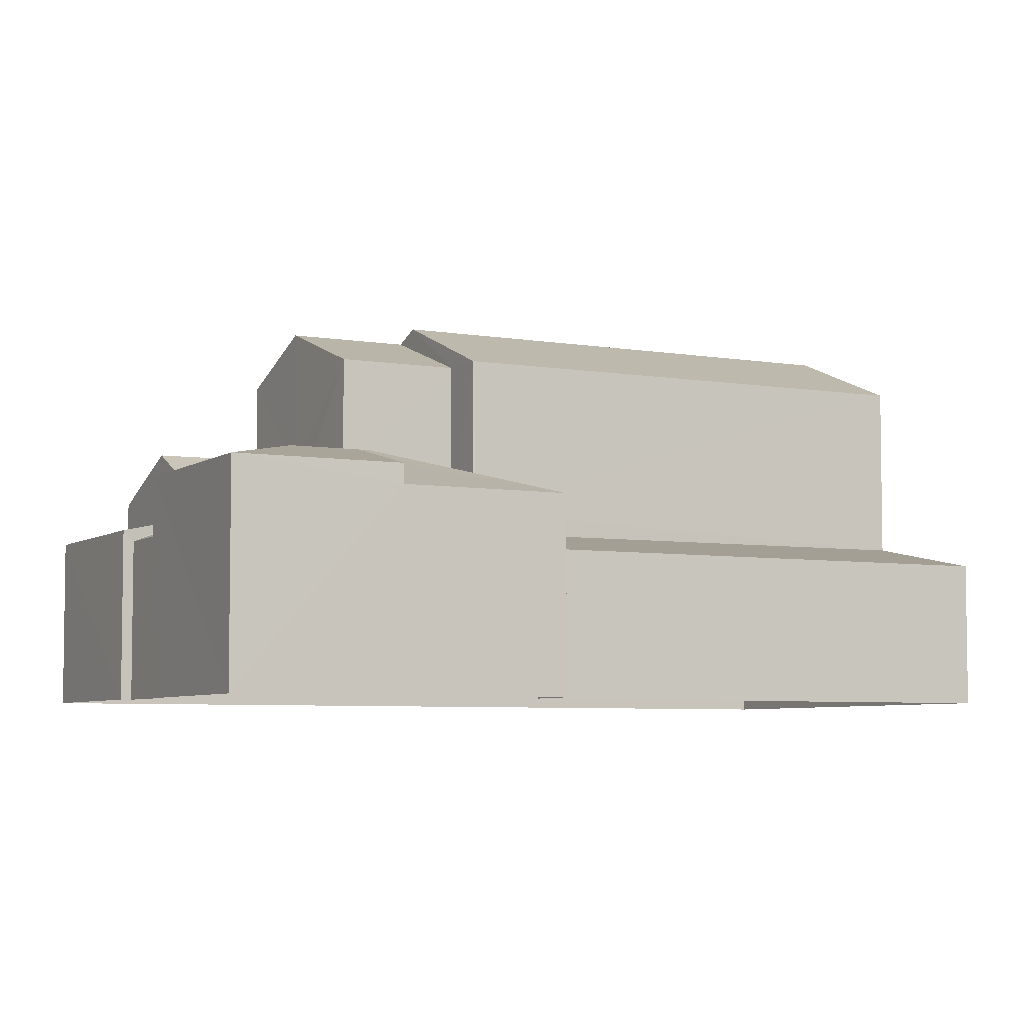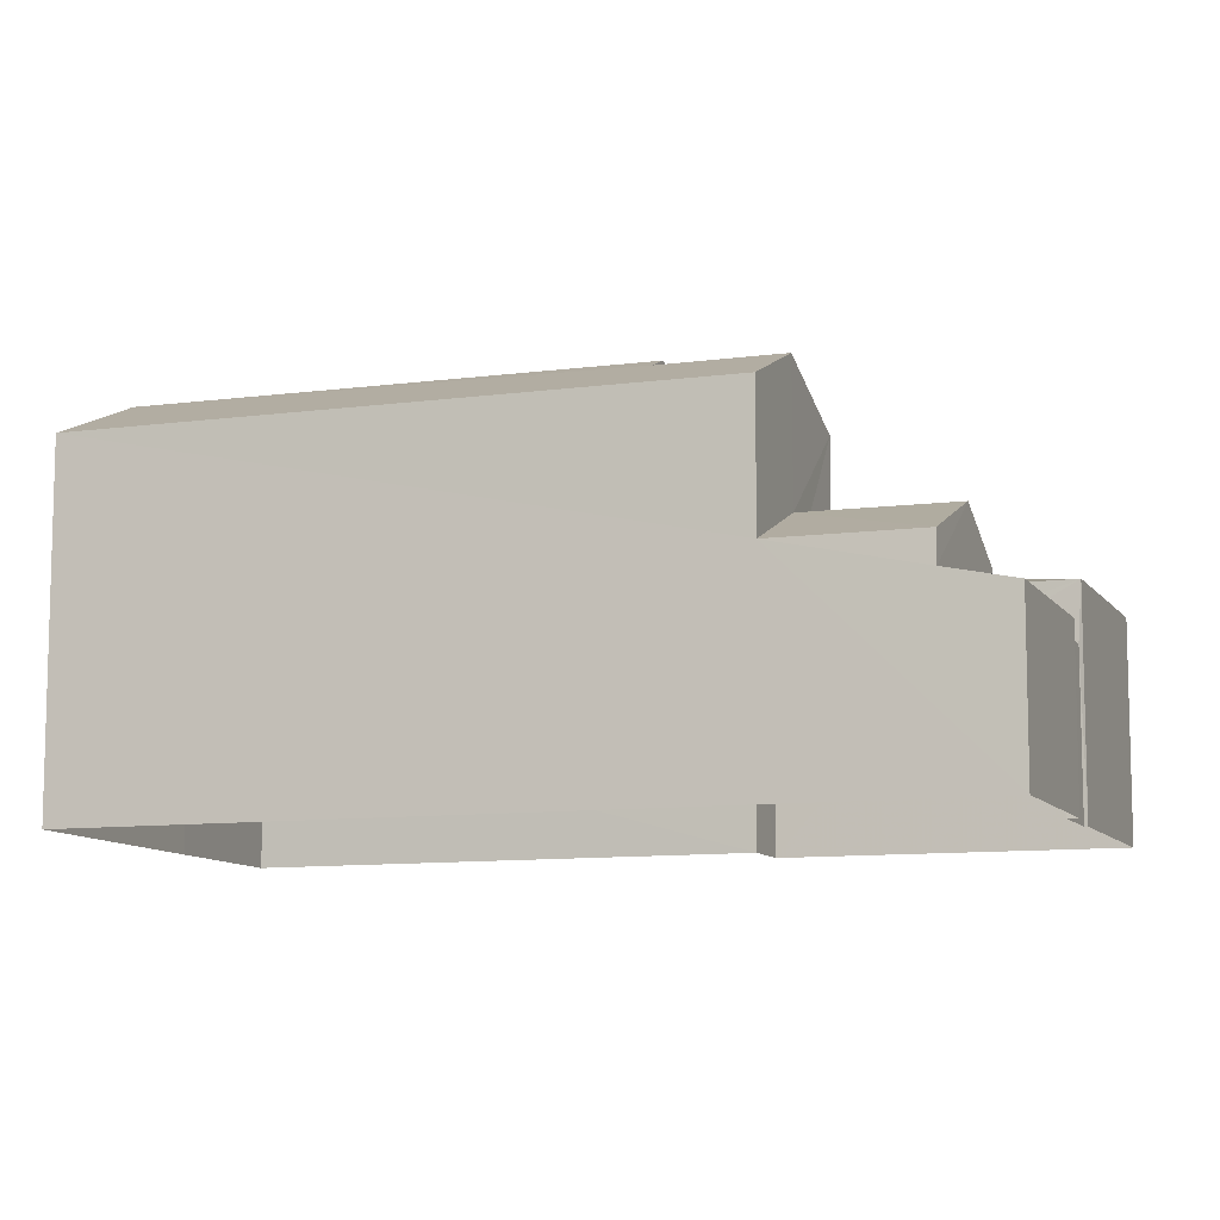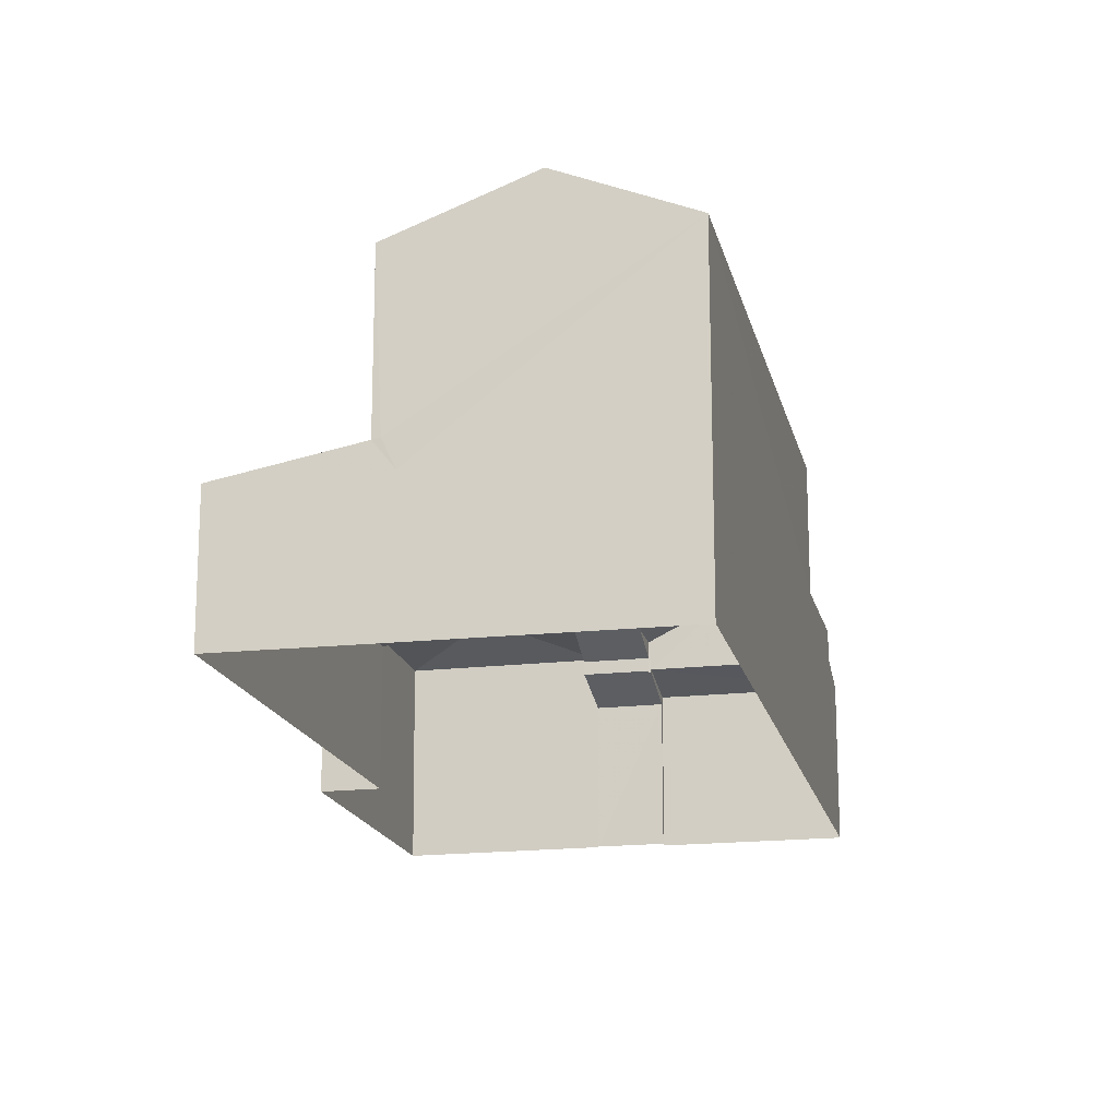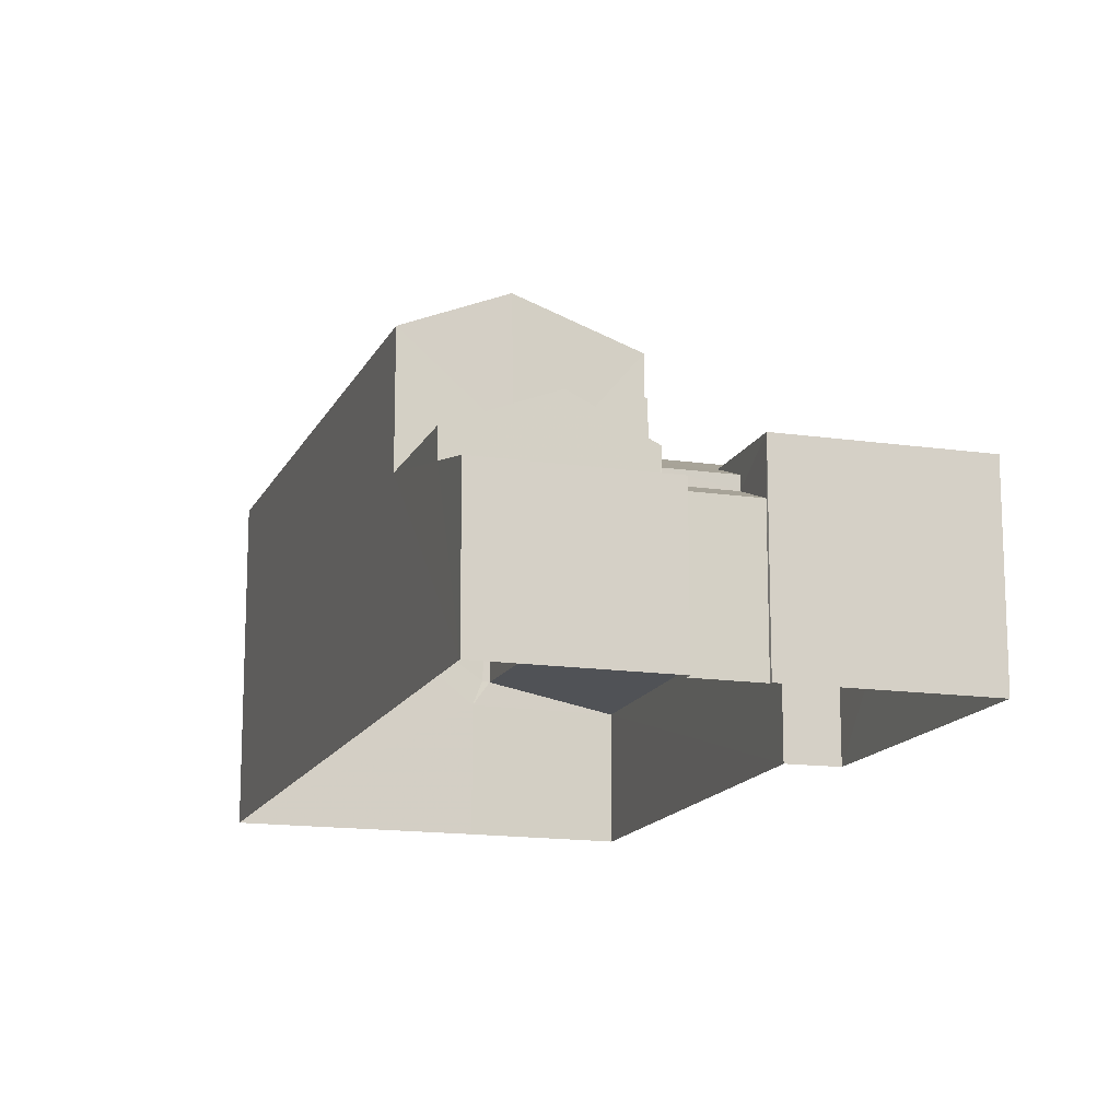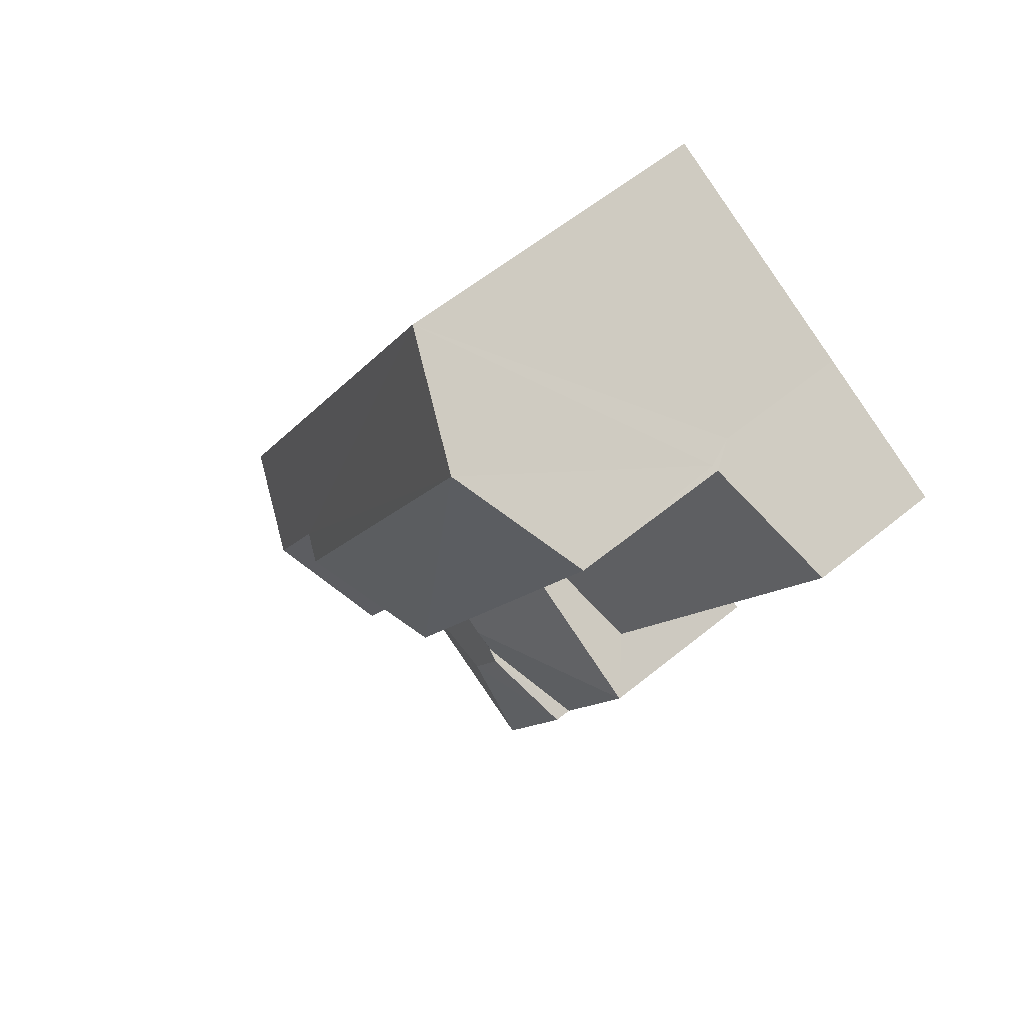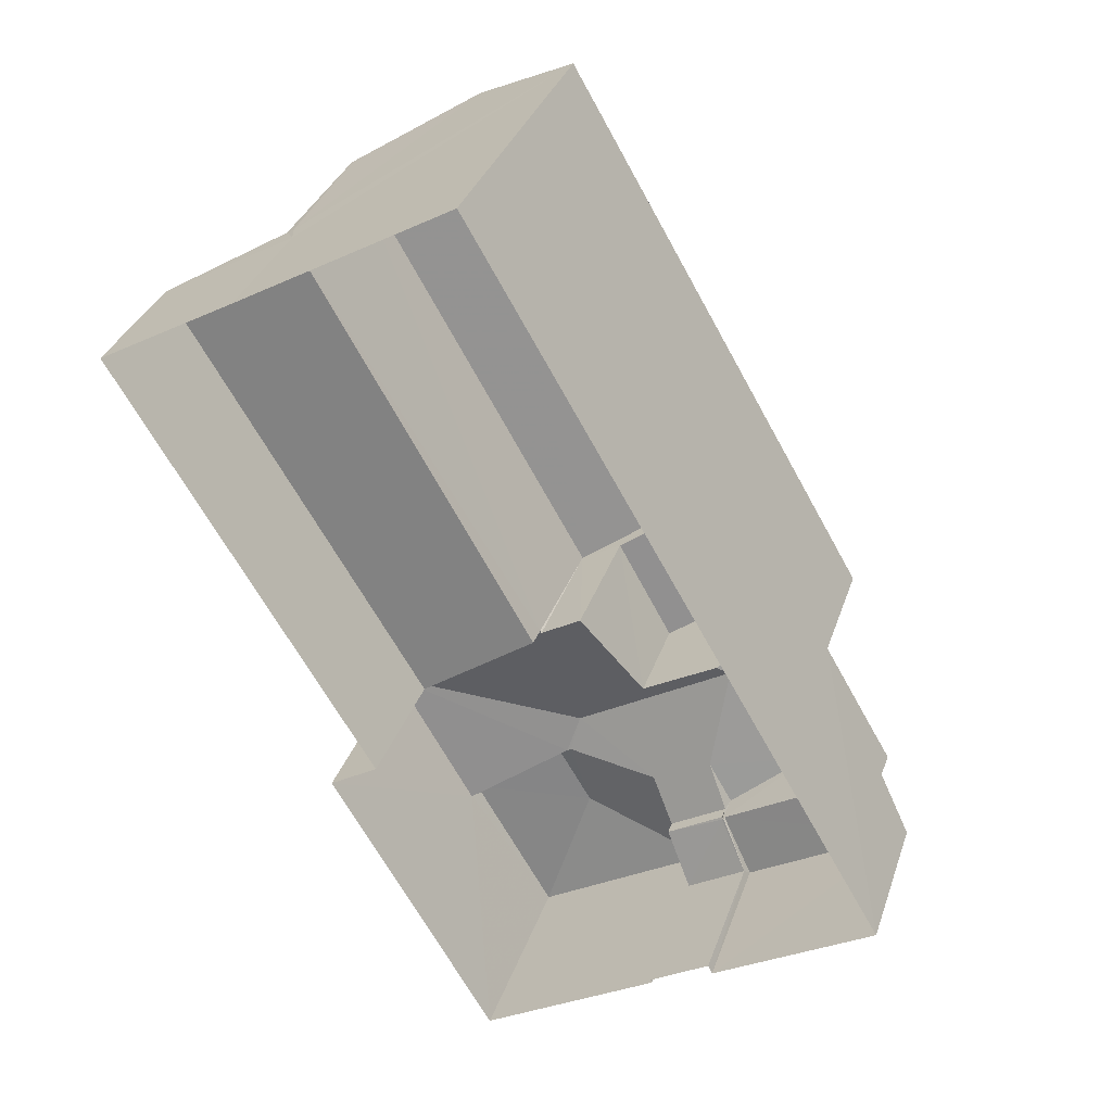
<metadata>
{"format":"obj","ext":"obj","renderer":"f3d","projection":"perspective","resolution":1024,"background":"white","views":[{"elev":-5.7,"azim":32.0,"up":"+Z"},{"elev":-9.8,"azim":-100.6,"up":"+Z"},{"elev":-17.4,"azim":162.2,"up":"+Z"},{"elev":-14.7,"azim":-48.3,"up":"+Z"},{"elev":56.0,"azim":49.1,"up":"+Y"},{"elev":33.6,"azim":-162.6,"up":"+Y"}]}
</metadata>
<code>
v -3.119e+05 4.286e+04 20.1
v -3.119e+05 4.285e+04 20.1
v -3.119e+05 4.286e+04 20.1
v -3.119e+05 4.287e+04 20.11
v -3.119e+05 4.287e+04 20.11
v -3.119e+05 4.286e+04 20.1
v -3.119e+05 4.286e+04 20.1
v -3.119e+05 4.286e+04 20.1
v -3.119e+05 4.286e+04 20.1
v -3.119e+05 4.286e+04 20.1
v -3.119e+05 4.287e+04 20.11
v -3.119e+05 4.286e+04 24.77
v -3.119e+05 4.286e+04 23.98
v -3.119e+05 4.286e+04 23.98
v -3.119e+05 4.286e+04 24.98
v -3.119e+05 4.286e+04 24.85
v -3.119e+05 4.285e+04 24.37
v -3.119e+05 4.286e+04 24.37
v -3.119e+05 4.286e+04 24.85
v -3.119e+05 4.286e+04 24.35
v -3.119e+05 4.286e+04 24.98
v -3.119e+05 4.286e+04 25.19
v -3.119e+05 4.286e+04 24.89
v -3.119e+05 4.286e+04 25.21
v -3.119e+05 4.286e+04 24.35
v -3.119e+05 4.286e+04 24.37
v -3.119e+05 4.286e+04 23.73
v -3.119e+05 4.286e+04 23.73
v -3.119e+05 4.286e+04 23.44
v -3.119e+05 4.286e+04 23.44
v -3.119e+05 4.286e+04 28.19
v -3.119e+05 4.287e+04 28.19
v -3.119e+05 4.286e+04 27.95
v -3.119e+05 4.287e+04 27.09
v -3.119e+05 4.286e+04 27.08
v -3.119e+05 4.286e+04 27.95
v -3.119e+05 4.286e+04 23.53
v -3.119e+05 4.287e+04 23.03
v -3.119e+05 4.287e+04 23.58
v -3.119e+05 4.286e+04 23.02
v -3.119e+05 4.286e+04 27.08
v -3.119e+05 4.287e+04 27.09
v -3.119e+05 4.286e+04 24.77
v -3.119e+05 4.286e+04 24.37
v -3.119e+05 4.286e+04 23.98
v -3.119e+05 4.286e+04 23.98
v -3.119e+05 4.286e+04 27.08
v -3.119e+05 4.286e+04 27.08
v -3.119e+05 4.286e+04 24.01
v -3.119e+05 4.286e+04 24.88
v -3.119e+05 4.286e+04 23.98
v -3.119e+05 4.286e+04 24.01
v -3.119e+05 4.286e+04 24.35
v -3.119e+05 4.286e+04 24.35
v -3.119e+05 4.286e+04 23.69
v -3.119e+05 4.286e+04 23.67
v -3.119e+05 4.286e+04 23.23
v -3.119e+05 4.286e+04 23.23
v -3.119e+05 4.286e+04 23.69
v -3.119e+05 4.286e+04 23.67
v -3.119e+05 4.287e+04 23.03
v -3.119e+05 4.287e+04 23.61
f 1 2 3
f 4 3 5
f 6 2 7
f 8 9 10
f 5 3 11
f 11 3 8
f 3 6 9
f 2 6 3
f 8 3 9
f 12 13 14
f 15 12 14
f 16 17 18
f 19 16 18
f 20 21 22
f 23 24 21
f 20 22 25
f 21 24 22
f 17 16 26
f 27 28 29
f 30 27 29
f 31 32 33
f 32 34 33
f 33 35 36
f 33 34 35
f 37 38 39
f 37 40 38
f 32 41 42
f 32 31 41
f 15 43 12
f 21 44 15
f 45 20 46
f 44 20 45
f 15 44 43
f 21 20 44
f 33 36 47
f 48 33 47
f 14 49 15
f 15 50 21
f 14 51 49
f 21 50 23
f 50 49 52
f 15 49 50
f 24 53 54
f 22 24 54
f 19 43 16
f 16 44 26
f 16 43 44
f 55 56 57
f 57 56 58
f 55 59 56
f 58 56 60
f 5 11 61
f 42 39 62
f 62 61 34
f 32 42 62
f 61 11 34
f 32 62 34
f 35 34 53
f 34 11 53
f 28 8 29
f 53 11 8
f 54 53 28
f 28 53 8
f 35 53 24
f 35 24 36
f 24 47 36
f 23 50 47
f 24 23 47
f 3 4 38
f 40 3 38
f 9 58 10
f 10 58 30
f 30 58 27
f 58 60 27
f 57 7 26
f 26 44 45
f 57 6 7
f 55 57 26
f 55 26 45
f 41 49 51
f 41 51 42
f 42 51 39
f 51 37 39
f 59 46 56
f 56 46 25
f 46 20 25
f 26 7 2
f 17 26 2
f 1 40 14
f 14 40 51
f 1 3 40
f 51 40 37
f 58 6 57
f 58 9 6
f 1 14 13
f 1 13 2
f 13 17 2
f 13 18 17
f 48 52 41
f 33 48 31
f 52 49 41
f 31 48 41
f 29 8 10
f 30 29 10
f 43 19 12
f 12 19 13
f 19 18 13
f 38 4 61
f 4 5 61
f 39 38 61
f 39 61 62
f 60 56 27
f 28 27 22
f 54 28 22
f 56 25 27
f 27 25 22
f 50 48 47
f 50 52 48
f 55 45 46
f 59 55 46

</code>
